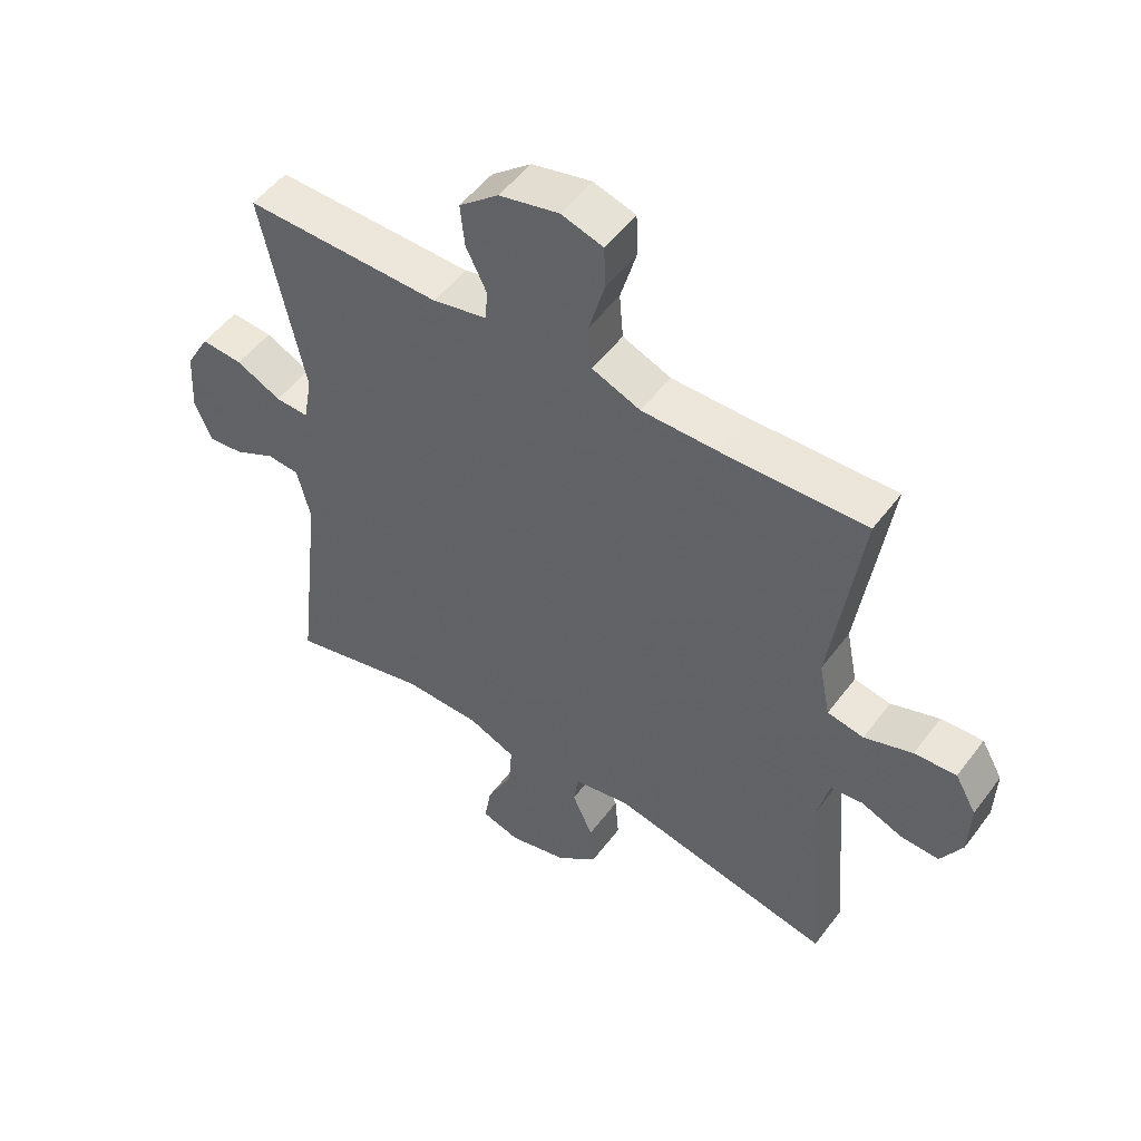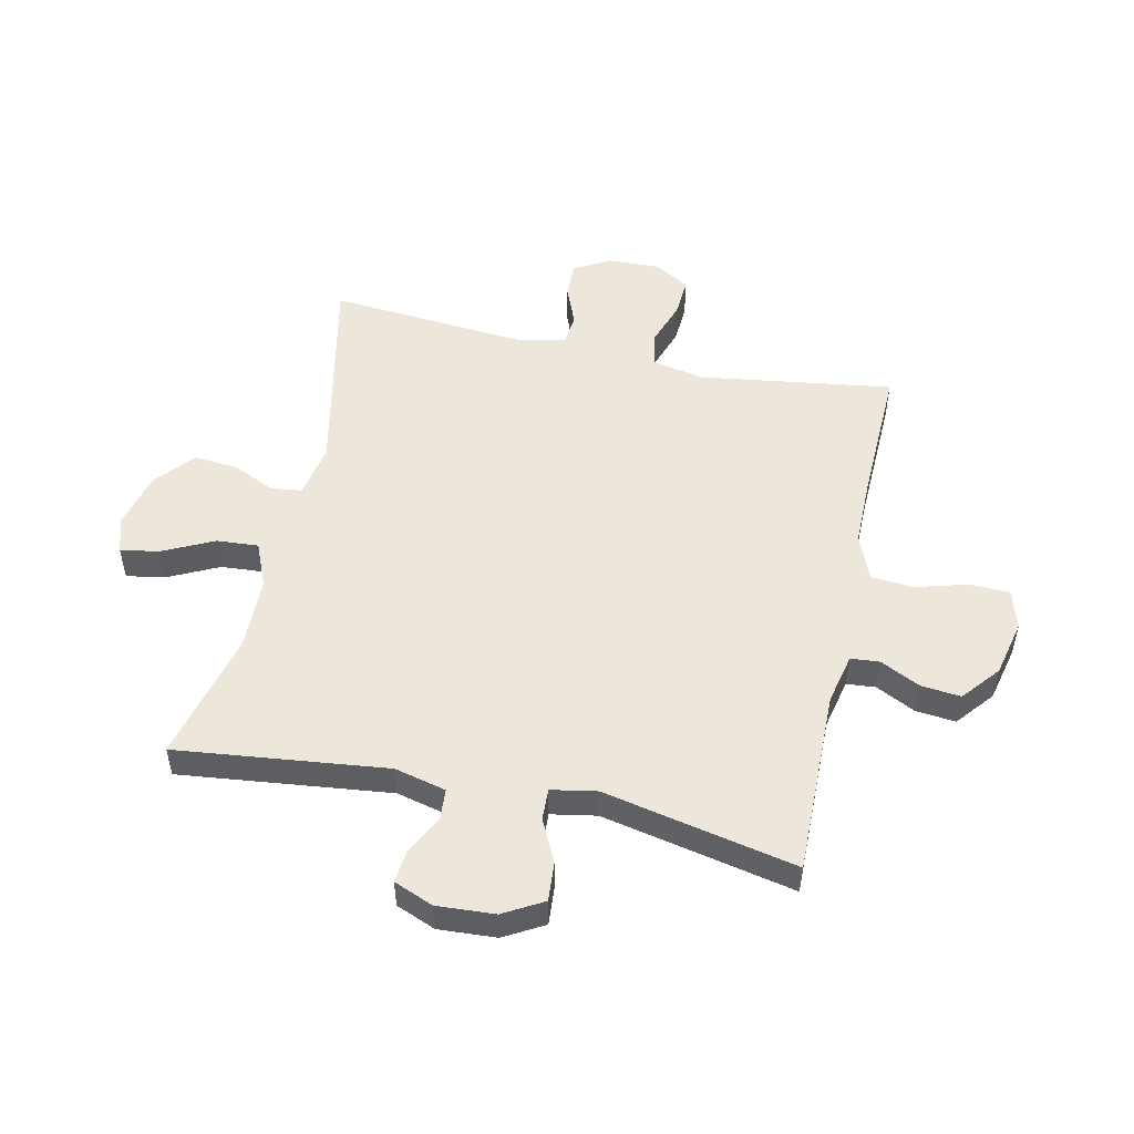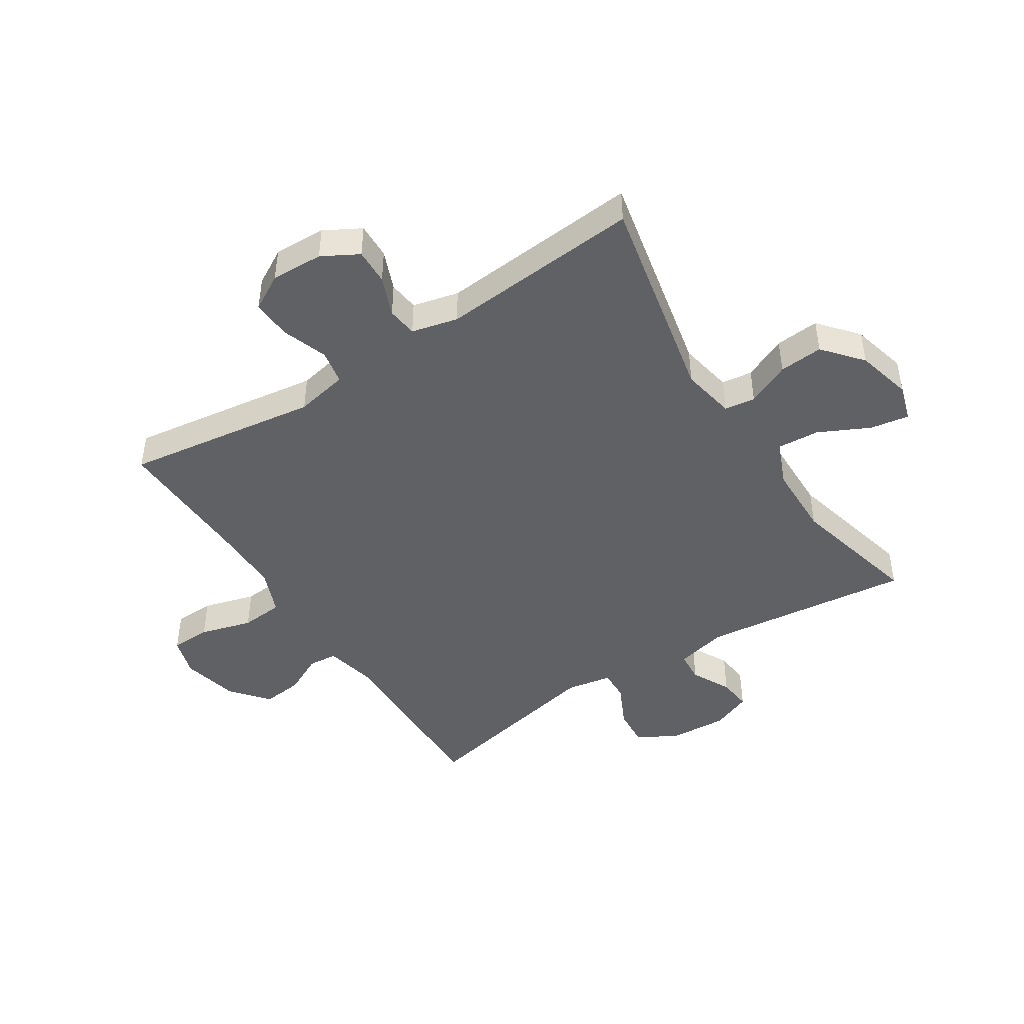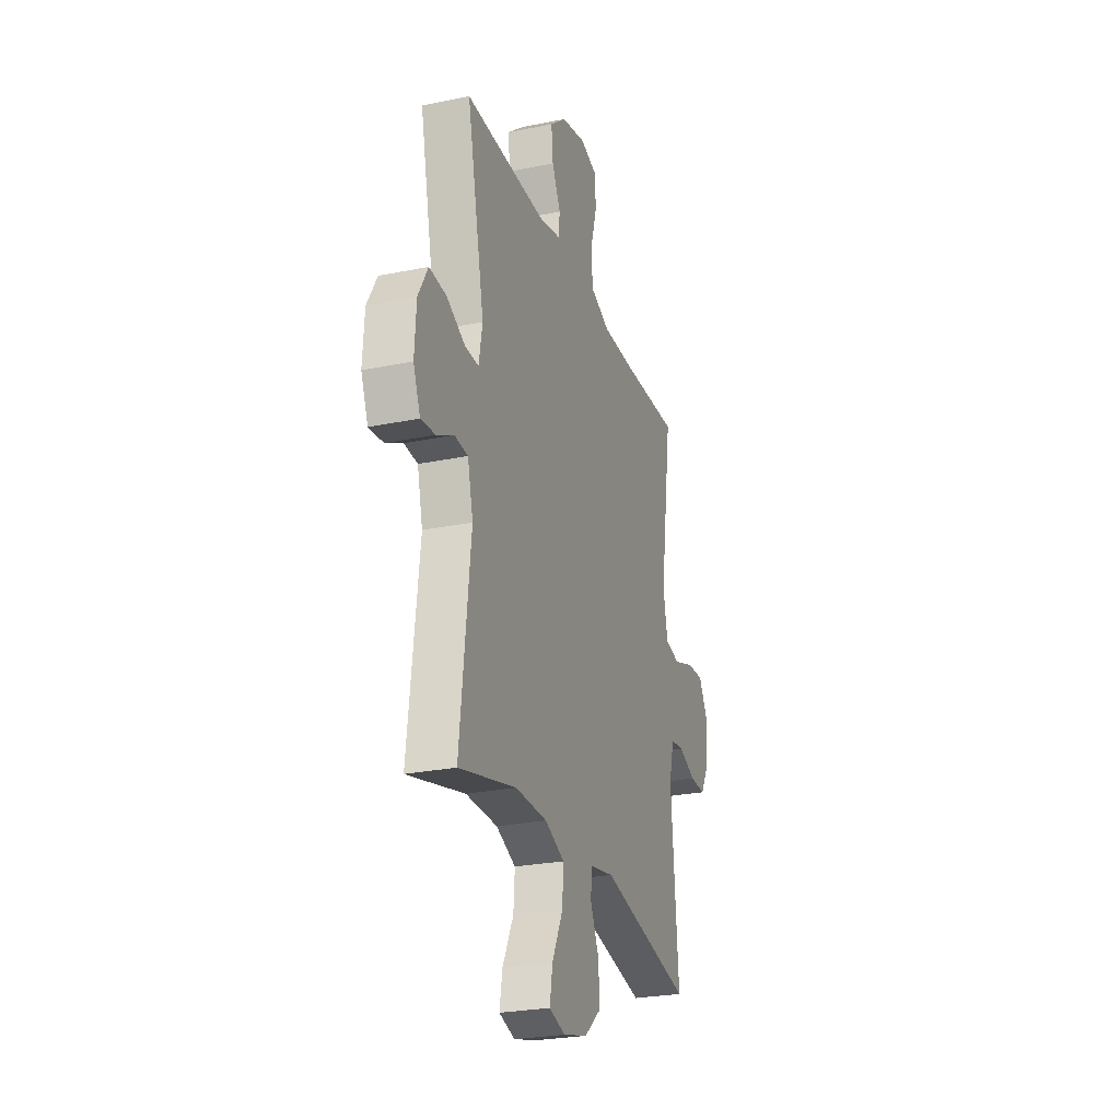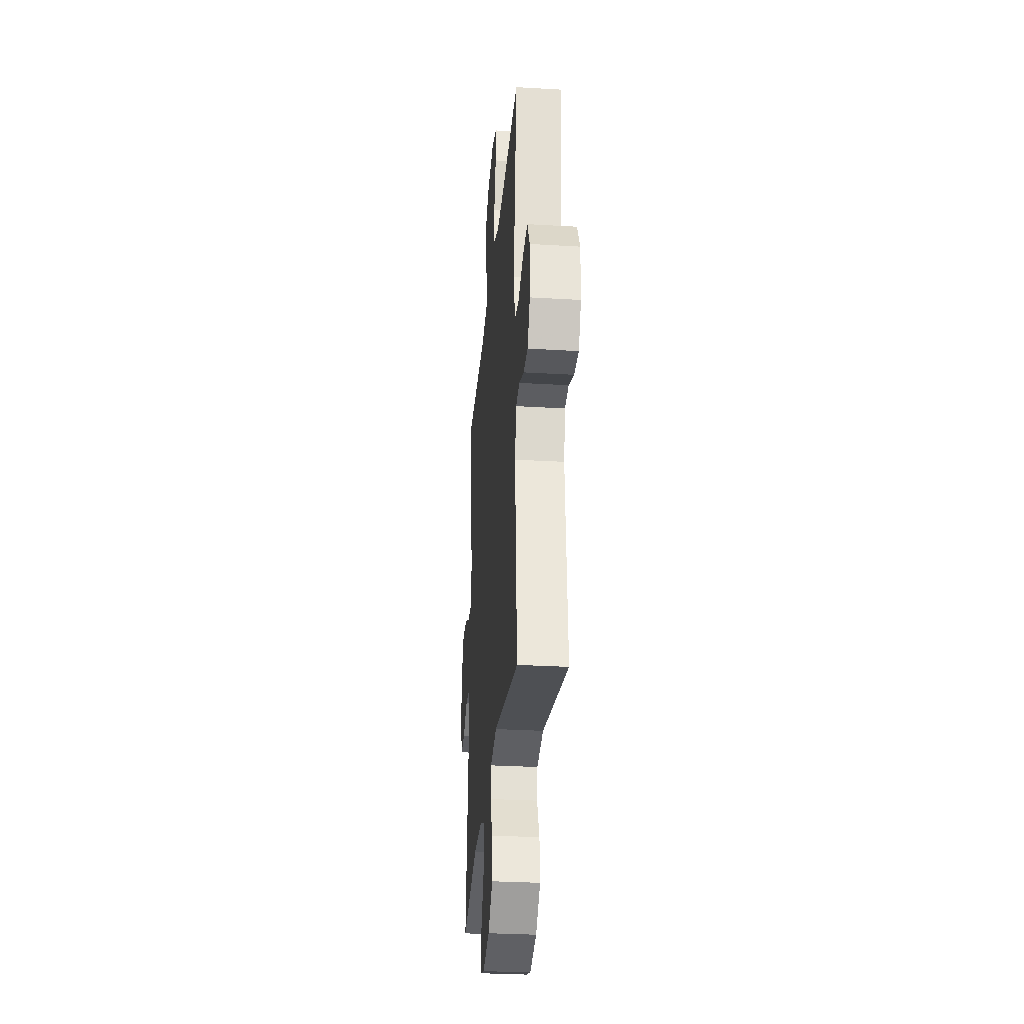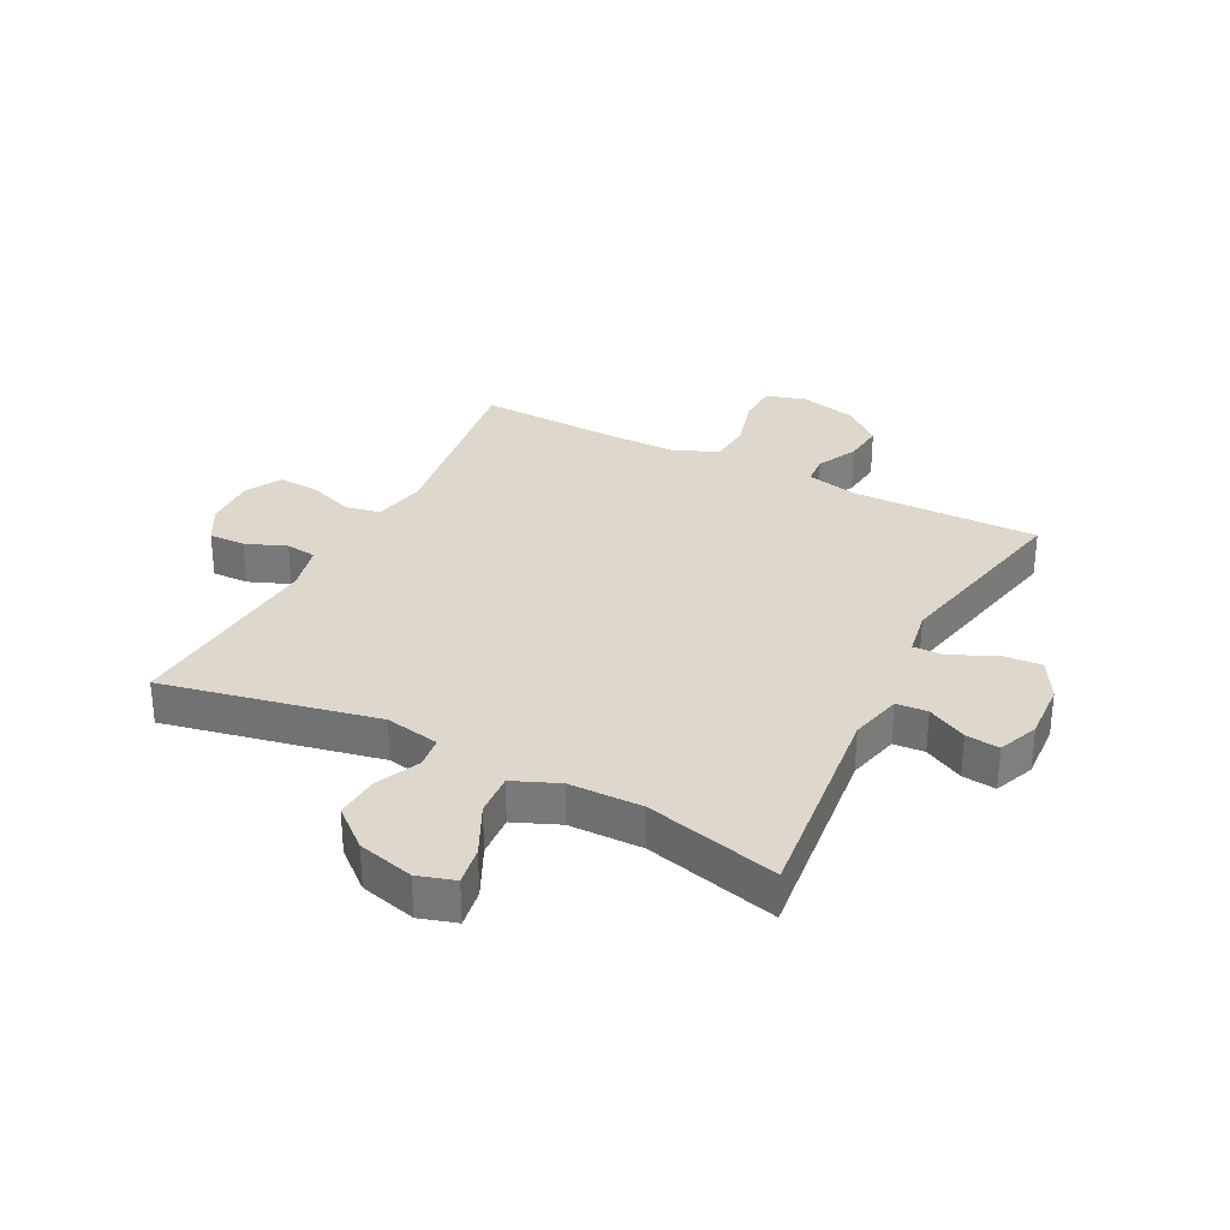
<metadata>
{"format":"obj","ext":"obj","renderer":"f3d","projection":"perspective","resolution":1024,"background":"white","views":[{"elev":51.4,"azim":35.6,"up":"+Z"},{"elev":51.7,"azim":-77.7,"up":"+Y"},{"elev":-45.6,"azim":122.8,"up":"+Y"},{"elev":-26.0,"azim":-71.9,"up":"+Z"},{"elev":-30.6,"azim":85.1,"up":"+Z"},{"elev":31.5,"azim":-152.7,"up":"+Y"}]}
</metadata>
<code>
v -0.5 0.07 -0.5
v -0.459 0.07 -0.144
v -0.48 0.07 -0.057
v -0.532 0.07 -0.053
v -0.598 0.07 -0.087
v -0.654 0.07 -0.093
v -0.681 0.07 -0.026
v -0.675 0.07 0.072
v -0.637 0.07 0.139
v -0.571 0.07 0.134
v -0.499 0.07 0.099
v -0.446 0.07 0.097
v -0.432 0.07 0.174
v -0.5 0.07 0.5
v -0.186 0.07 0.495
v -0.1 0.07 0.514
v -0.096 0.07 0.563
v -0.129 0.07 0.63
v -0.136 0.07 0.698
v -0.073 0.07 0.75
v 0.022 0.07 0.772
v 0.089 0.07 0.752
v 0.091 0.07 0.684
v 0.066 0.07 0.596
v 0.072 0.07 0.524
v 0.149 0.07 0.493
v 0.267 0.07 0.493
v 0.5 0.07 0.5
v 0.453 0.07 0.173
v 0.471 0.07 0.084
v 0.529 0.07 0.073
v 0.606 0.07 0.1
v 0.673 0.07 0.104
v 0.707 0.07 0.044
v 0.704 0.07 -0.044
v 0.67 0.07 -0.105
v 0.609 0.07 -0.103
v 0.542 0.07 -0.076
v 0.491 0.07 -0.082
v 0.472 0.07 -0.16
v 0.5 0.07 -0.5
v 0.143 0.07 -0.425
v 0.052 0.07 -0.442
v 0.045 0.07 -0.494
v 0.078 0.07 -0.567
v 0.084 0.07 -0.641
v 0.019 0.07 -0.696
v -0.075 0.07 -0.72
v -0.137 0.07 -0.701
v -0.126 0.07 -0.636
v -0.084 0.07 -0.55
v -0.079 0.07 -0.479
v -0.155 0.07 -0.447
v -0.278 0.07 -0.445
v -0.5 0 -0.5
v -0.459 0 -0.144
v -0.48 0 -0.057
v -0.532 0 -0.053
v -0.598 0 -0.087
v -0.654 0 -0.093
v -0.681 0 -0.026
v -0.675 0 0.072
v -0.637 0 0.139
v -0.571 0 0.134
v -0.499 0 0.099
v -0.446 0 0.097
v -0.432 0 0.174
v -0.5 0 0.5
v -0.186 0 0.495
v -0.1 0 0.514
v -0.096 0 0.563
v -0.129 0 0.63
v -0.136 0 0.698
v -0.073 0 0.75
v 0.022 0 0.772
v 0.089 0 0.752
v 0.091 0 0.684
v 0.066 0 0.596
v 0.072 0 0.524
v 0.149 0 0.493
v 0.267 0 0.493
v 0.5 0 0.5
v 0.453 0 0.173
v 0.471 0 0.084
v 0.529 0 0.073
v 0.606 0 0.1
v 0.673 0 0.104
v 0.707 0 0.044
v 0.704 0 -0.044
v 0.67 0 -0.105
v 0.609 0 -0.103
v 0.542 0 -0.076
v 0.491 0 -0.082
v 0.472 0 -0.16
v 0.5 0 -0.5
v 0.143 0 -0.425
v 0.052 0 -0.442
v 0.045 0 -0.494
v 0.078 0 -0.567
v 0.084 0 -0.641
v 0.019 0 -0.696
v -0.075 0 -0.72
v -0.137 0 -0.701
v -0.126 0 -0.636
v -0.084 0 -0.55
v -0.079 0 -0.479
v -0.155 0 -0.447
v -0.278 0 -0.445
f 48 49 50 51
f 48 51 52
f 47 48 52
f 44 45 46 47
f 44 47 52
f 43 44 52 53
f 40 41 42
f 39 40 42 43
f 35 36 37 38
f 35 38 39
f 34 35 39
f 31 32 33 34
f 31 34 39
f 30 31 39 43
f 27 28 29
f 26 27 29 30
f 25 26 30 43
f 21 22 23 24
f 17 18 19 20
f 16 17 20 21
f 13 14 15
f 12 13 15 16
f 8 9 10 11
f 8 11 12
f 7 8 12
f 4 5 6 7
f 3 4 7 12
f 2 3 12 16
f 54 1 2 16
f 25 43 53 54
f 24 25 54
f 16 21 24 54
f 105 104 103 102
f 106 105 102
f 106 102 101
f 101 100 99 98
f 106 101 98
f 107 106 98 97
f 96 95 94
f 97 96 94 93
f 92 91 90 89
f 93 92 89
f 93 89 88
f 88 87 86 85
f 93 88 85
f 97 93 85 84
f 83 82 81
f 84 83 81 80
f 97 84 80 79
f 78 77 76 75
f 74 73 72 71
f 75 74 71 70
f 69 68 67
f 70 69 67 66
f 65 64 63 62
f 66 65 62
f 66 62 61
f 61 60 59 58
f 66 61 58 57
f 70 66 57 56
f 70 56 55 108
f 108 107 97 79
f 108 79 78
f 108 78 75 70
f 1 55 56 2
f 2 56 57 3
f 3 57 58 4
f 4 58 59 5
f 5 59 60 6
f 6 60 61 7
f 7 61 62 8
f 8 62 63 9
f 9 63 64 10
f 10 64 65 11
f 11 65 66 12
f 12 66 67 13
f 13 67 68 14
f 14 68 69 15
f 15 69 70 16
f 16 70 71 17
f 17 71 72 18
f 18 72 73 19
f 19 73 74 20
f 20 74 75 21
f 21 75 76 22
f 22 76 77 23
f 23 77 78 24
f 24 78 79 25
f 25 79 80 26
f 26 80 81 27
f 27 81 82 28
f 28 82 83 29
f 29 83 84 30
f 30 84 85 31
f 31 85 86 32
f 32 86 87 33
f 33 87 88 34
f 34 88 89 35
f 35 89 90 36
f 36 90 91 37
f 37 91 92 38
f 38 92 93 39
f 39 93 94 40
f 40 94 95 41
f 41 95 96 42
f 42 96 97 43
f 43 97 98 44
f 44 98 99 45
f 45 99 100 46
f 46 100 101 47
f 47 101 102 48
f 48 102 103 49
f 49 103 104 50
f 50 104 105 51
f 51 105 106 52
f 52 106 107 53
f 53 107 108 54
f 54 108 55 1

</code>
